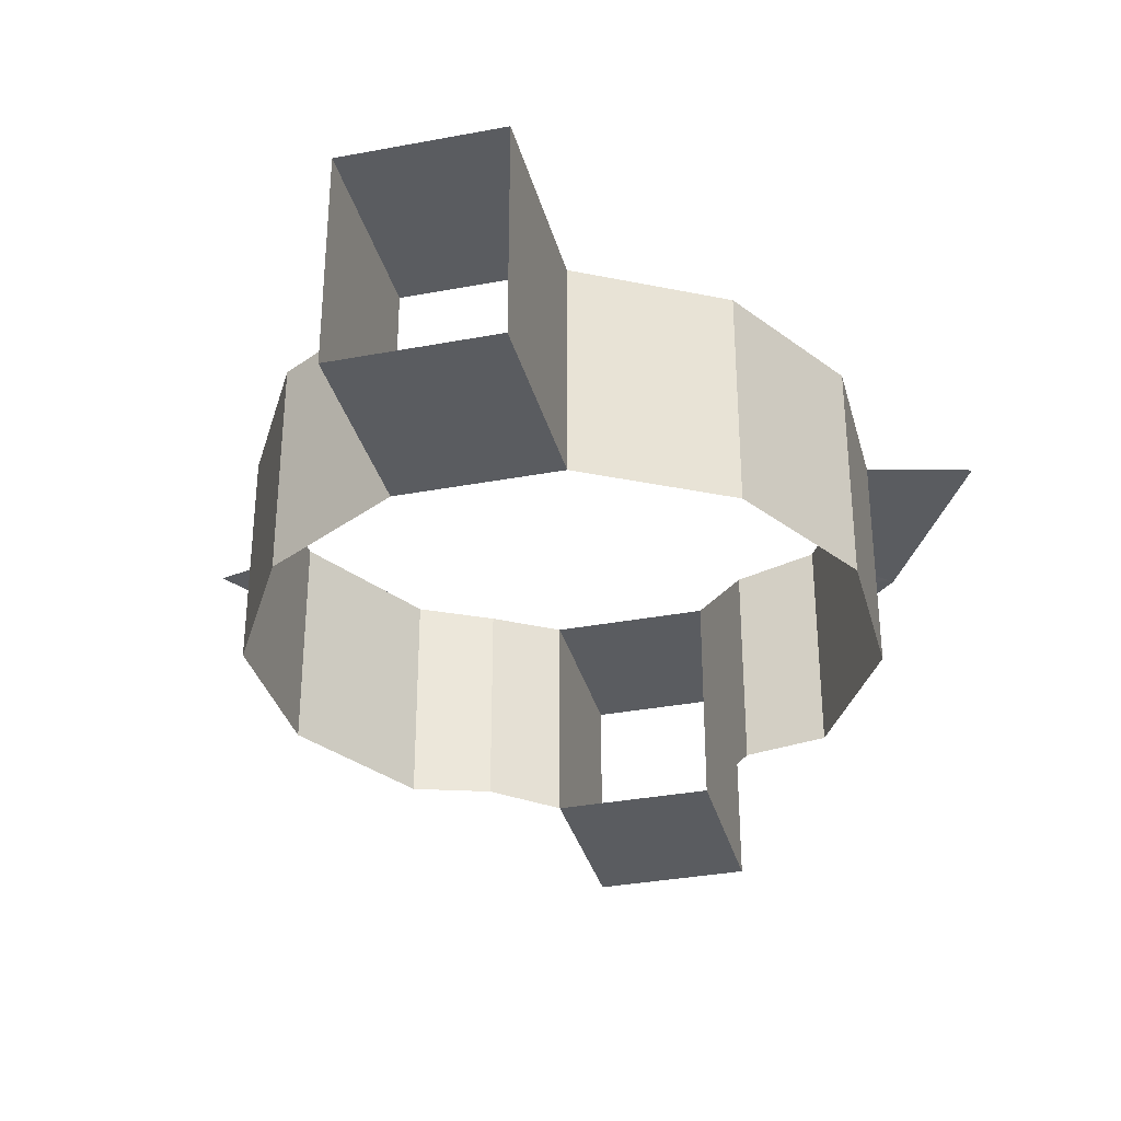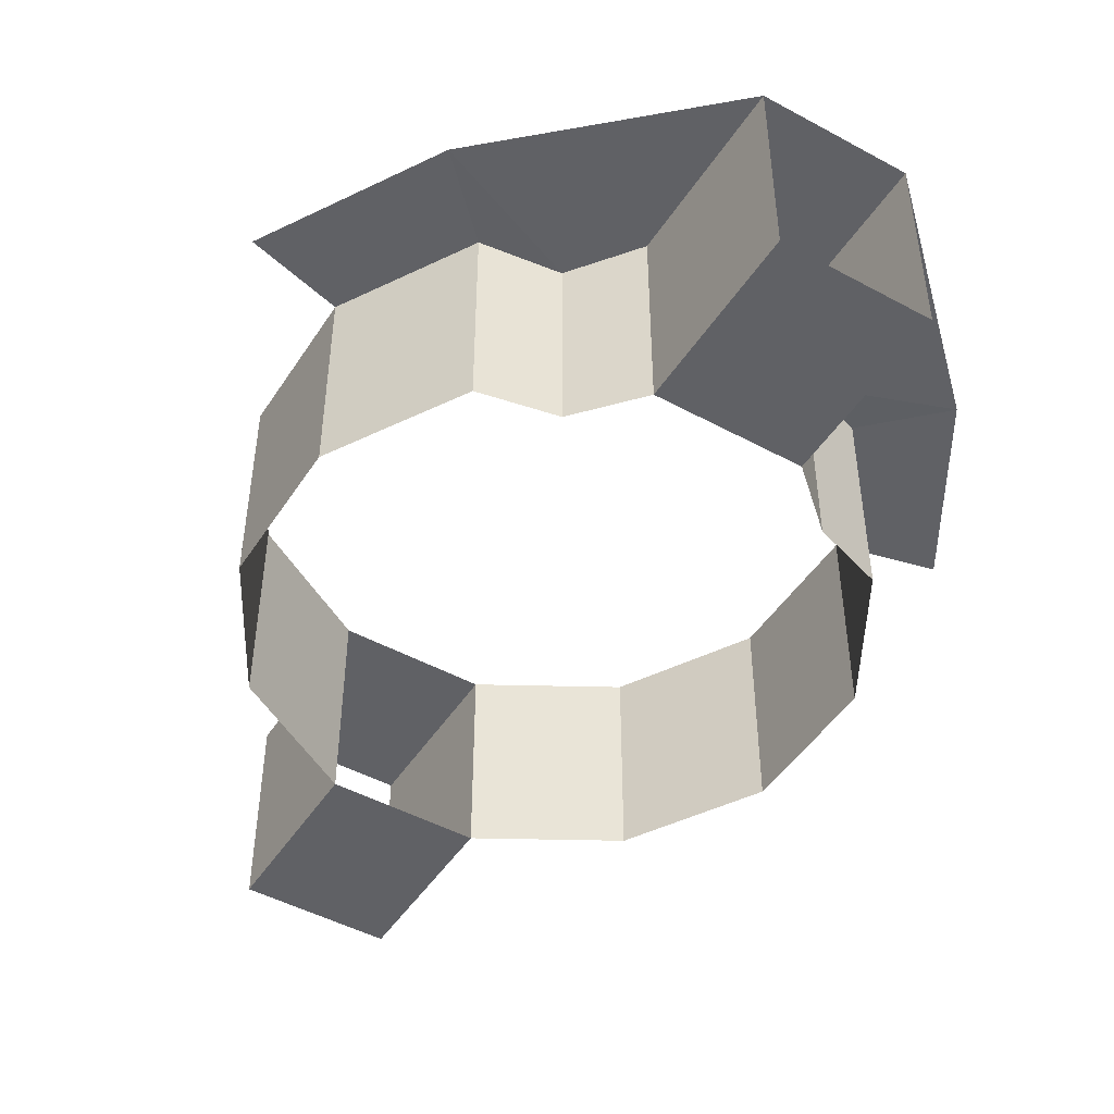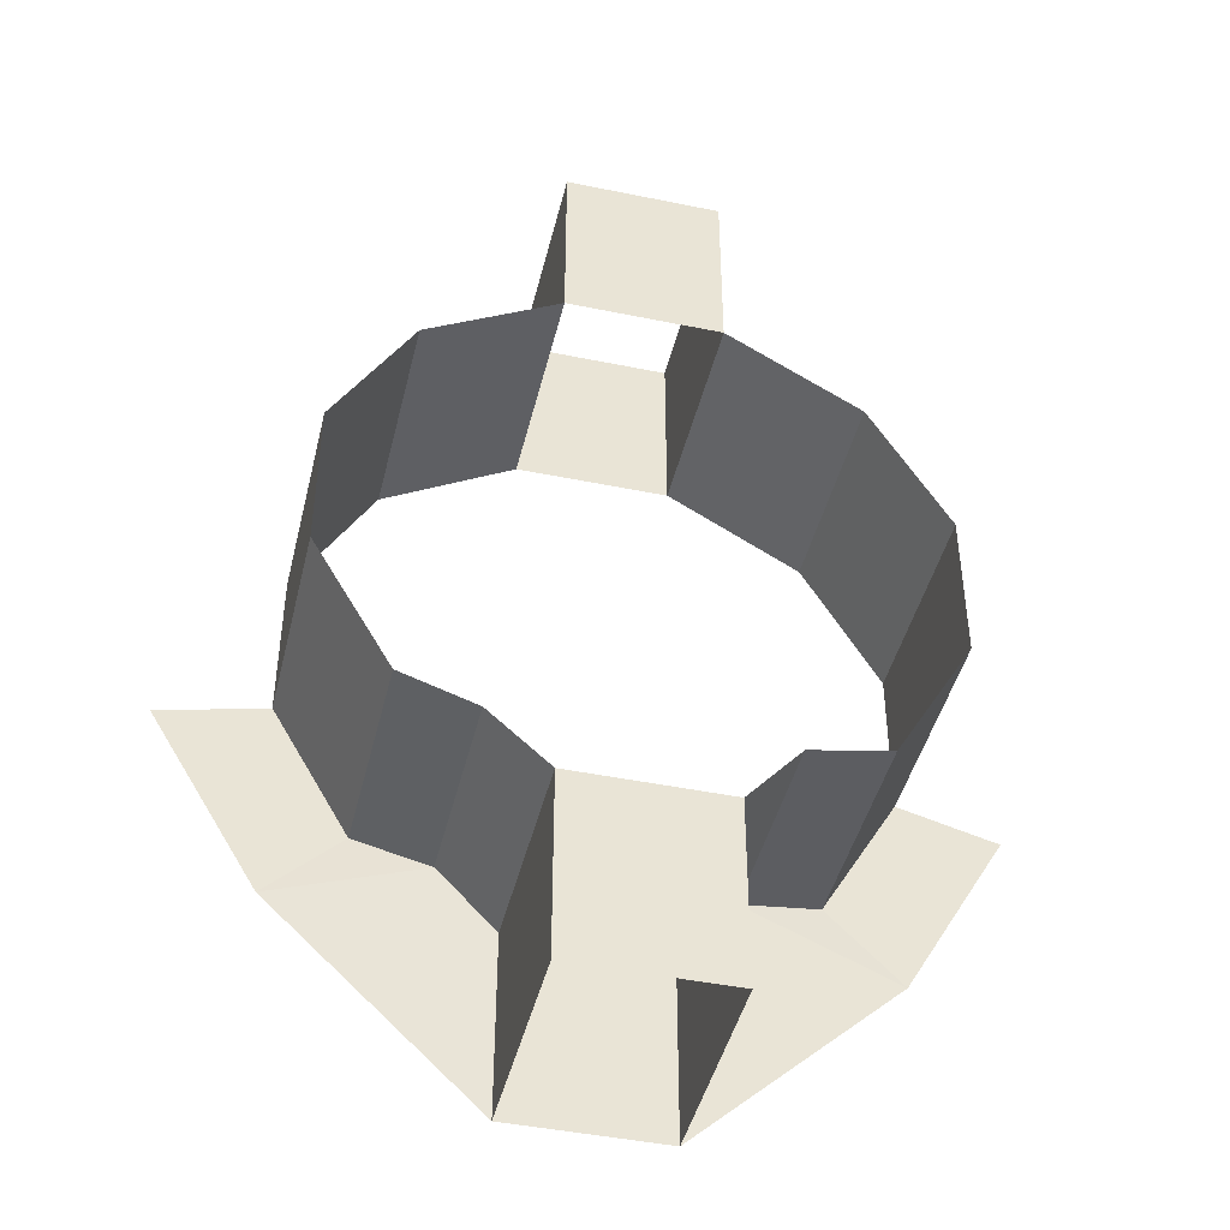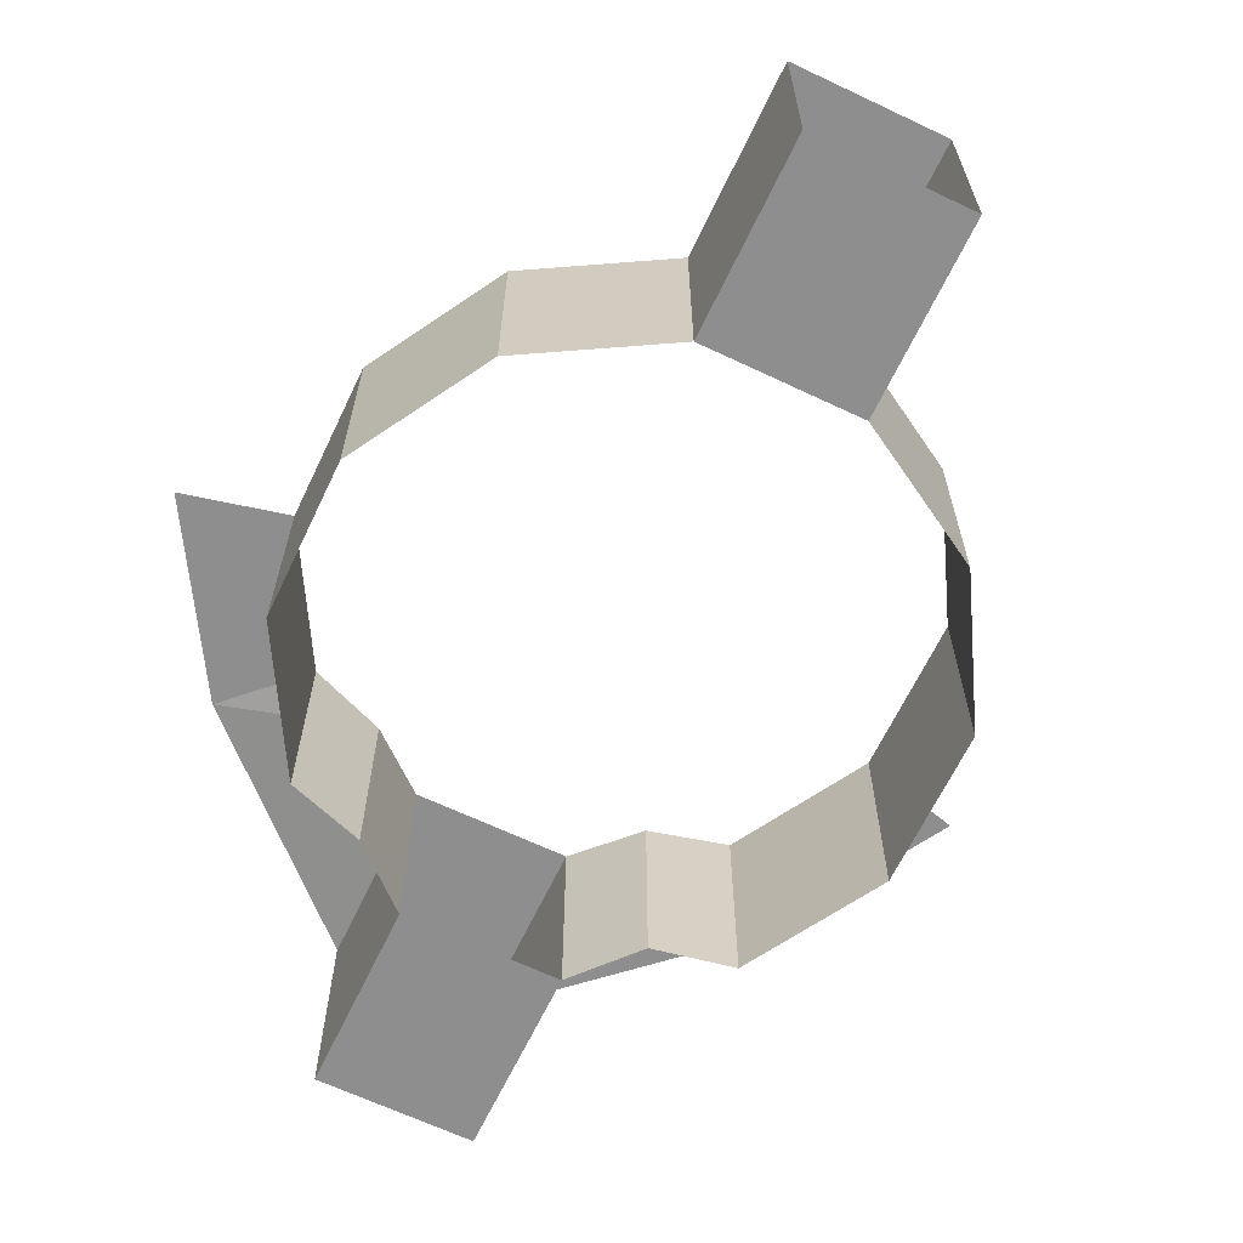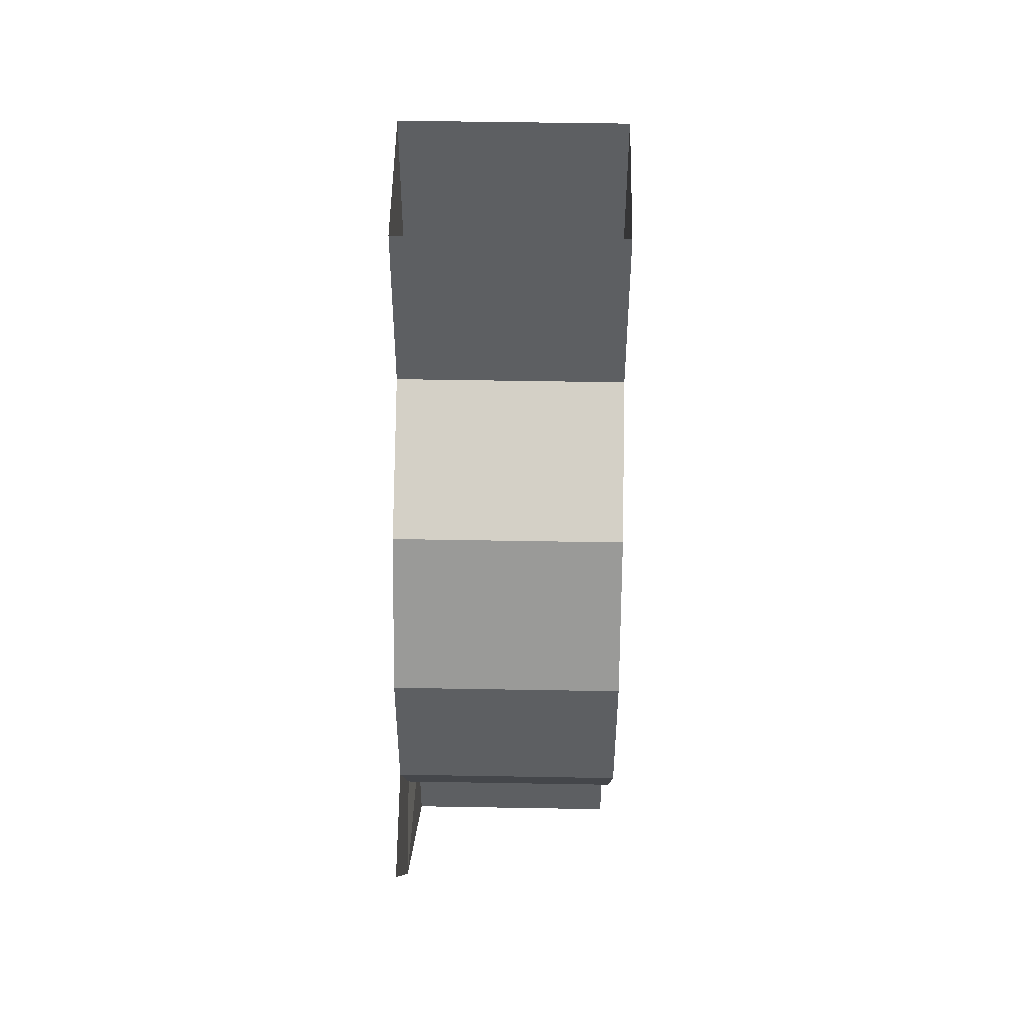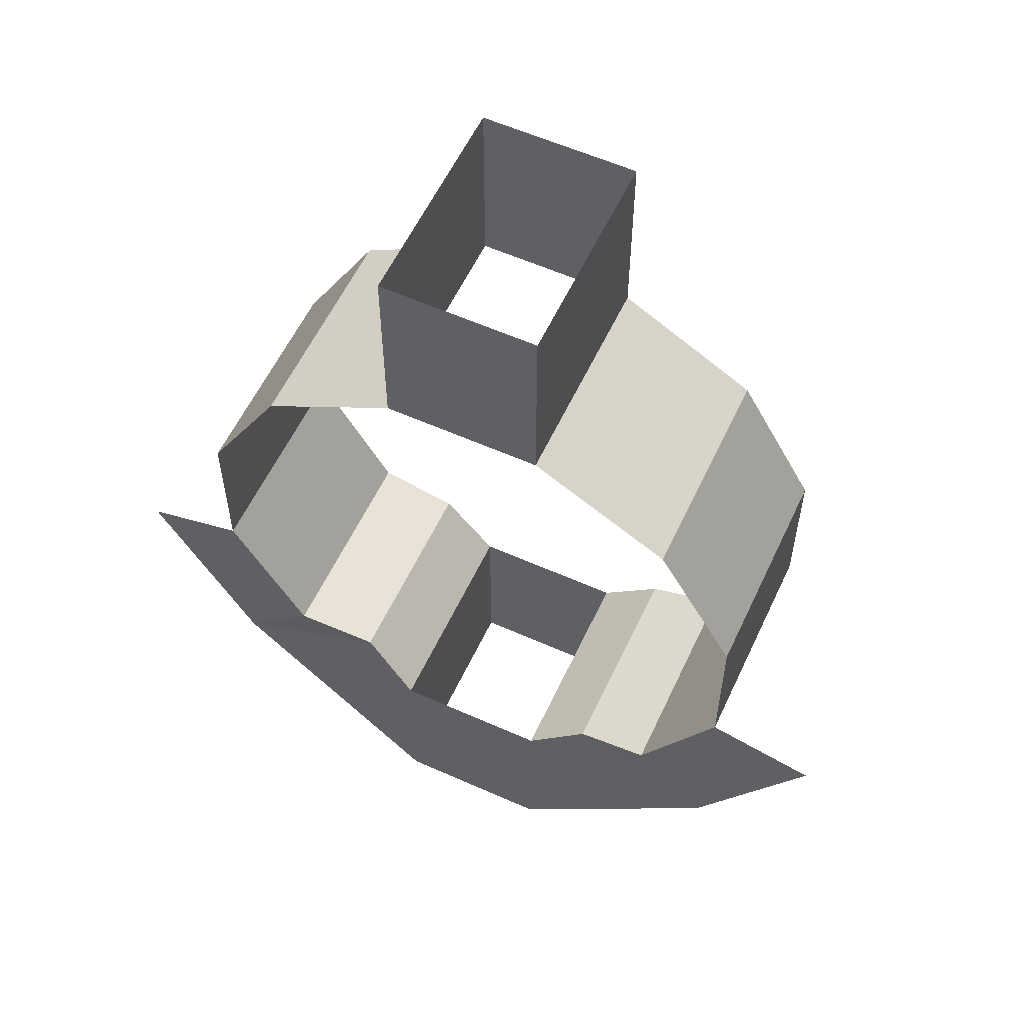
<metadata>
{"format":"obj","ext":"obj","renderer":"f3d","projection":"perspective","resolution":1024,"background":"white","views":[{"elev":-33.7,"azim":14.4,"up":"+Y"},{"elev":-47.5,"azim":148.5,"up":"+Y"},{"elev":-44.3,"azim":-13.5,"up":"+Z"},{"elev":-65.1,"azim":-25.5,"up":"+Y"},{"elev":50.6,"azim":-88.9,"up":"+Z"},{"elev":57.8,"azim":-155.1,"up":"+Z"}]}
</metadata>
<code>
g colWaterTemple
v 9.008 -2.041 -5.012
v 5.588 -2.041 -5.675
v 5.588 6.866 -5.675
v 9.008 7.229 -5.012
v -3.297 -2.041 -8.31
v -5.851 -2.041 -6.065
v -5.851 6.866 -6.065
v -3.297 7.229 -8.31
v -9.008 -2.041 -5.012
v -12.31 -2.041 0.6988
v -12.31 7.229 0.6988
v -9.008 7.229 -5.012
v -12.31 -2.041 0.6988
v -12.31 -2.041 7.294
v -12.31 7.229 7.294
v -12.31 7.229 0.6988
v -12.31 -2.041 7.294
v -9.008 -2.041 13
v -9.008 7.229 13
v -12.31 7.229 7.294
v -9.008 -2.041 13
v -3.297 -2.041 16.3
v -3.297 7.229 16.3
v -9.008 7.229 13
v 3.298 -2.041 16.3
v 9.008 -2.041 13
v 9.008 7.229 13
v 3.298 7.229 16.3
v 9.008 -2.041 13
v 12.31 -2.041 7.294
v 12.31 7.229 7.294
v 9.008 7.229 13
v 12.31 -2.041 7.294
v 12.31 -2.041 0.6988
v 12.31 7.229 0.6988
v 12.31 7.229 7.294
v 12.31 -2.041 0.6988
v 9.008 -2.041 -5.012
v 9.008 7.229 -5.012
v 12.31 7.229 0.6988
v 3.298 -2.041 -8.31
v -3.297 -2.041 -8.31
v -3.297 -2.041 -16.33
v 3.298 -2.041 -16.33
v -3.297 -2.041 -8.31
v -3.297 7.229 -8.31
v -3.297 7.229 -16.33
v -3.297 -2.041 -16.33
v -3.297 7.229 -8.31
v -3.297 7.229 -16.33
v 3.298 7.229 -16.33
v 3.298 7.229 -8.31
v 3.298 7.229 -8.31
v 3.298 -2.041 -8.31
v 3.298 -2.041 -16.33
v 3.298 7.229 -16.33
v -3.297 -2.041 16.3
v 3.298 -2.041 16.3
v 3.298 -2.041 24.32
v -3.297 -2.041 24.32
v 3.298 -2.041 16.3
v 3.298 7.229 16.3
v 3.298 7.229 24.32
v 3.298 -2.041 24.32
v 3.298 7.229 16.3
v 3.298 7.229 24.32
v -3.297 7.229 24.32
v -3.297 7.229 16.3
v -3.297 7.229 16.3
v -3.297 -2.041 16.3
v -3.297 -2.041 24.32
v -3.297 7.229 24.32
v -5.851 6.866 -6.065
v -5.851 -2.041 -6.065
v -9.008 -2.041 -5.012
v -9.008 7.229 -5.012
v 5.588 6.866 -5.675
v 5.588 -2.041 -5.675
v 3.298 -2.041 -8.31
v 3.298 7.229 -8.31
v 9.008 7.229 -5.012
v 5.588 6.866 -5.675
v 12.15 7.229 -8.108
v -3.297 7.229 -8.31
v -5.851 6.866 -6.065
v -12.12 7.229 -8.085
v -3.297 7.229 -16.33
v -9.008 7.229 -5.012
v -12.31 7.229 0.6988
v -16.79 7.229 -0.3663
v -12.12 7.229 -8.085
v 12.31 7.229 0.6988
v 9.008 7.229 -5.012
v 12.15 7.229 -8.108
v 16.57 7.229 -0.4181
v -5.851 6.866 -6.065
v -9.008 7.229 -5.012
v -12.12 7.229 -8.085
v 5.588 6.866 -5.675
v 3.298 7.229 -8.31
v 3.298 7.229 -16.33
v 12.15 7.229 -8.108
g colWaterTemple_0
f 3 2 1
f 4 3 1
f 7 6 5
f 8 7 5
f 11 10 9
f 12 11 9
f 15 14 13
f 16 15 13
f 19 18 17
f 20 19 17
f 23 22 21
f 24 23 21
f 27 26 25
f 28 27 25
f 31 30 29
f 32 31 29
f 35 34 33
f 36 35 33
f 39 38 37
f 40 39 37
f 43 42 41
f 44 43 41
f 47 46 45
f 48 47 45
f 51 50 49
f 52 51 49
f 55 54 53
f 56 55 53
f 59 58 57
f 60 59 57
f 63 62 61
f 64 63 61
f 67 66 65
f 68 67 65
f 71 70 69
f 72 71 69
f 75 74 73
f 76 75 73
f 79 78 77
f 80 79 77
f 83 82 81
f 86 85 84
f 87 86 84
f 90 89 88
f 91 90 88
f 94 93 92
f 95 94 92
f 98 97 96
f 101 100 99
f 102 101 99

</code>
